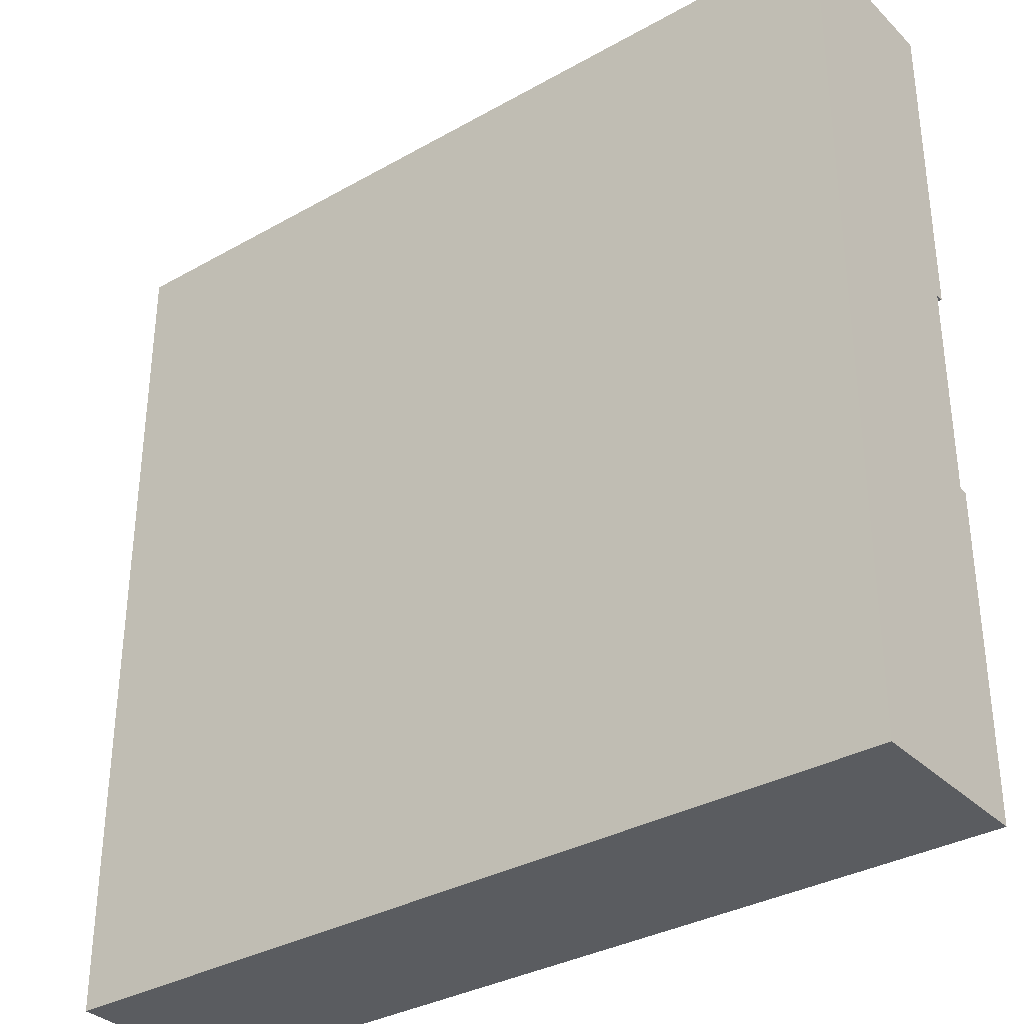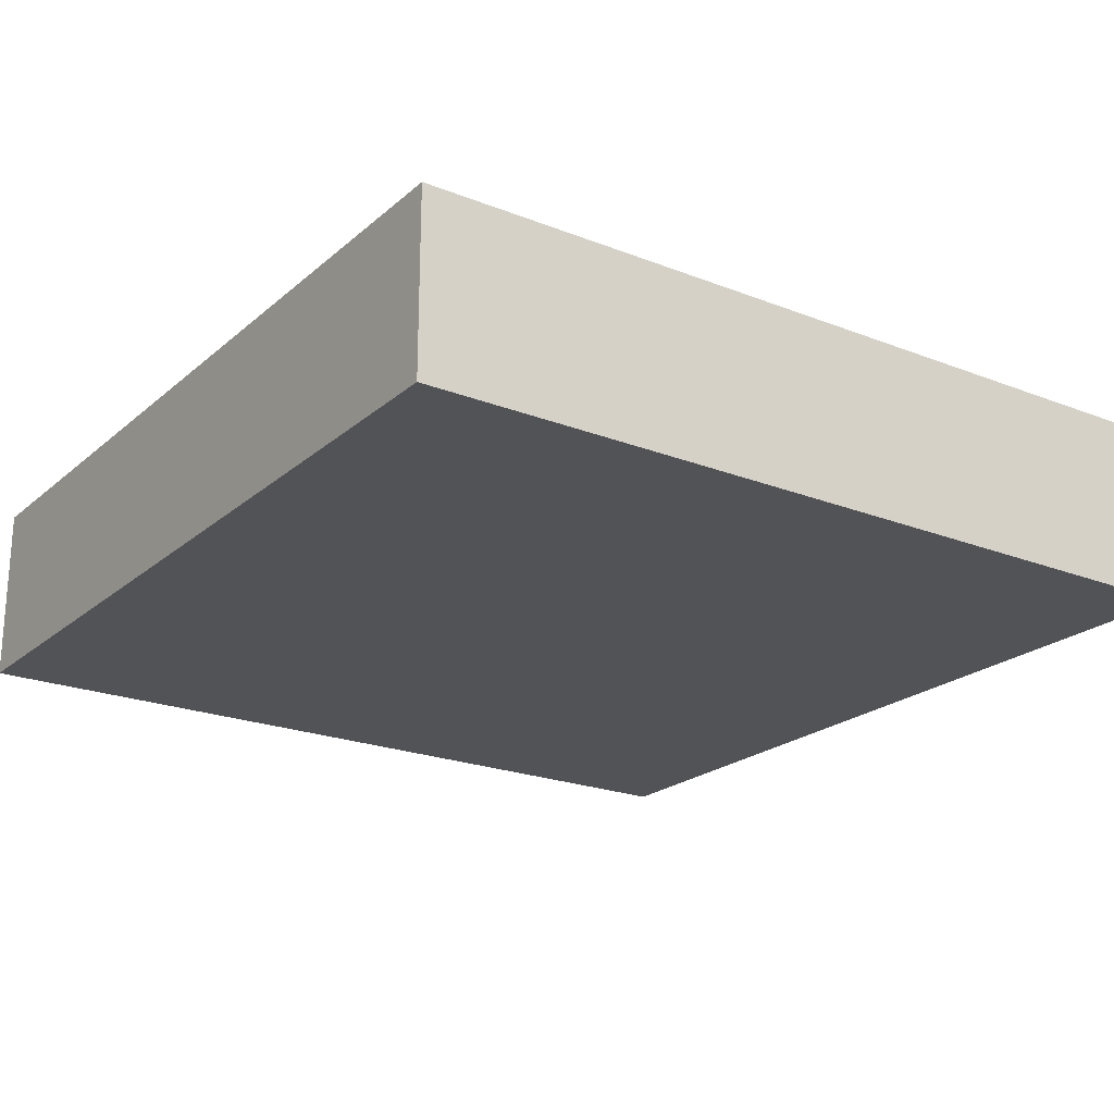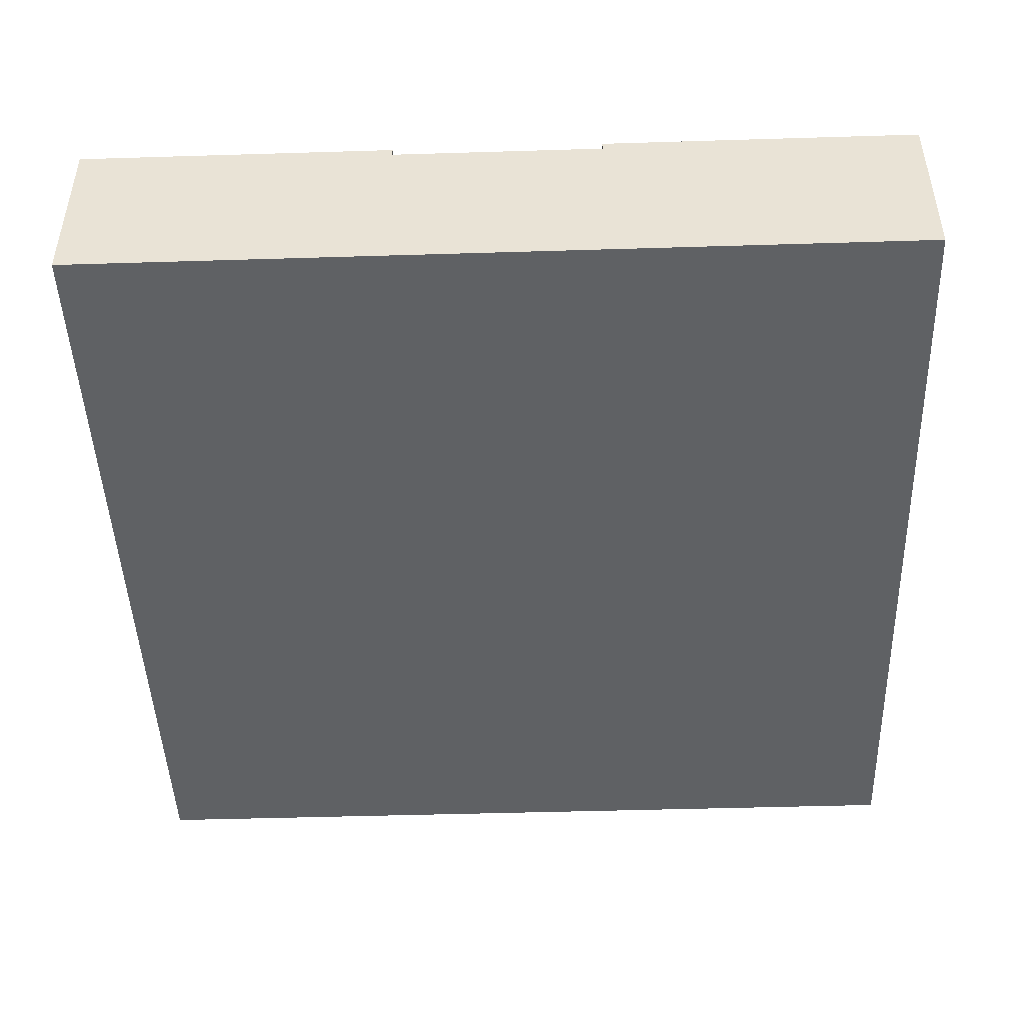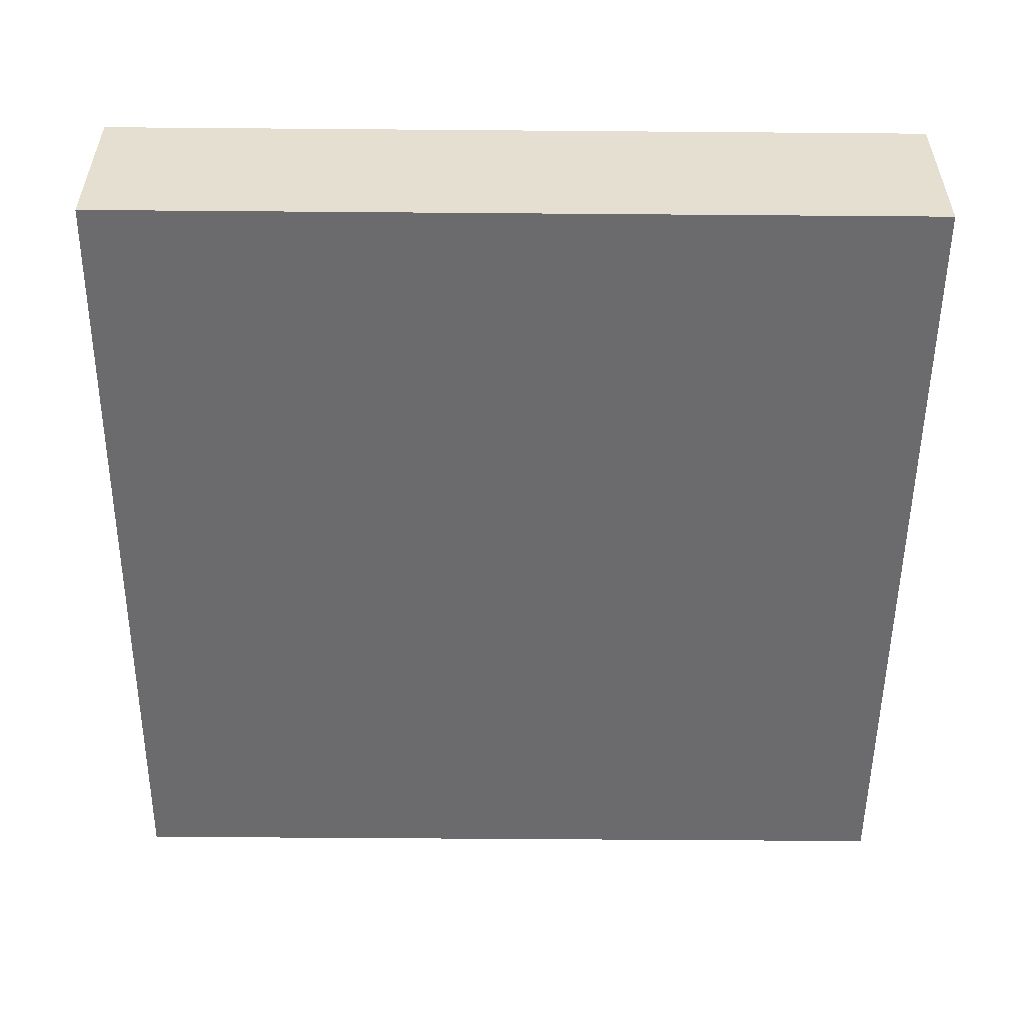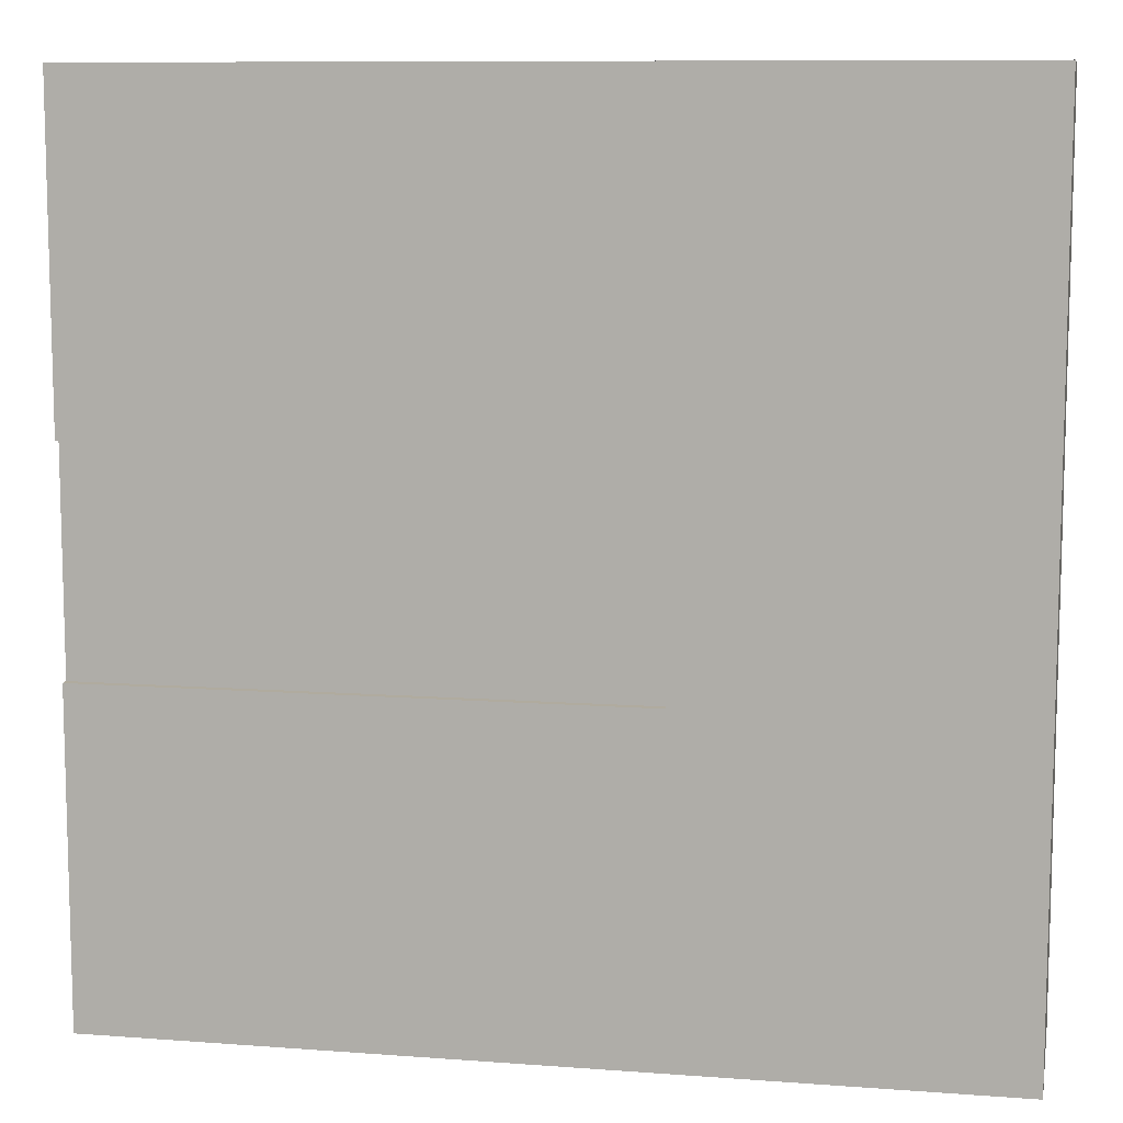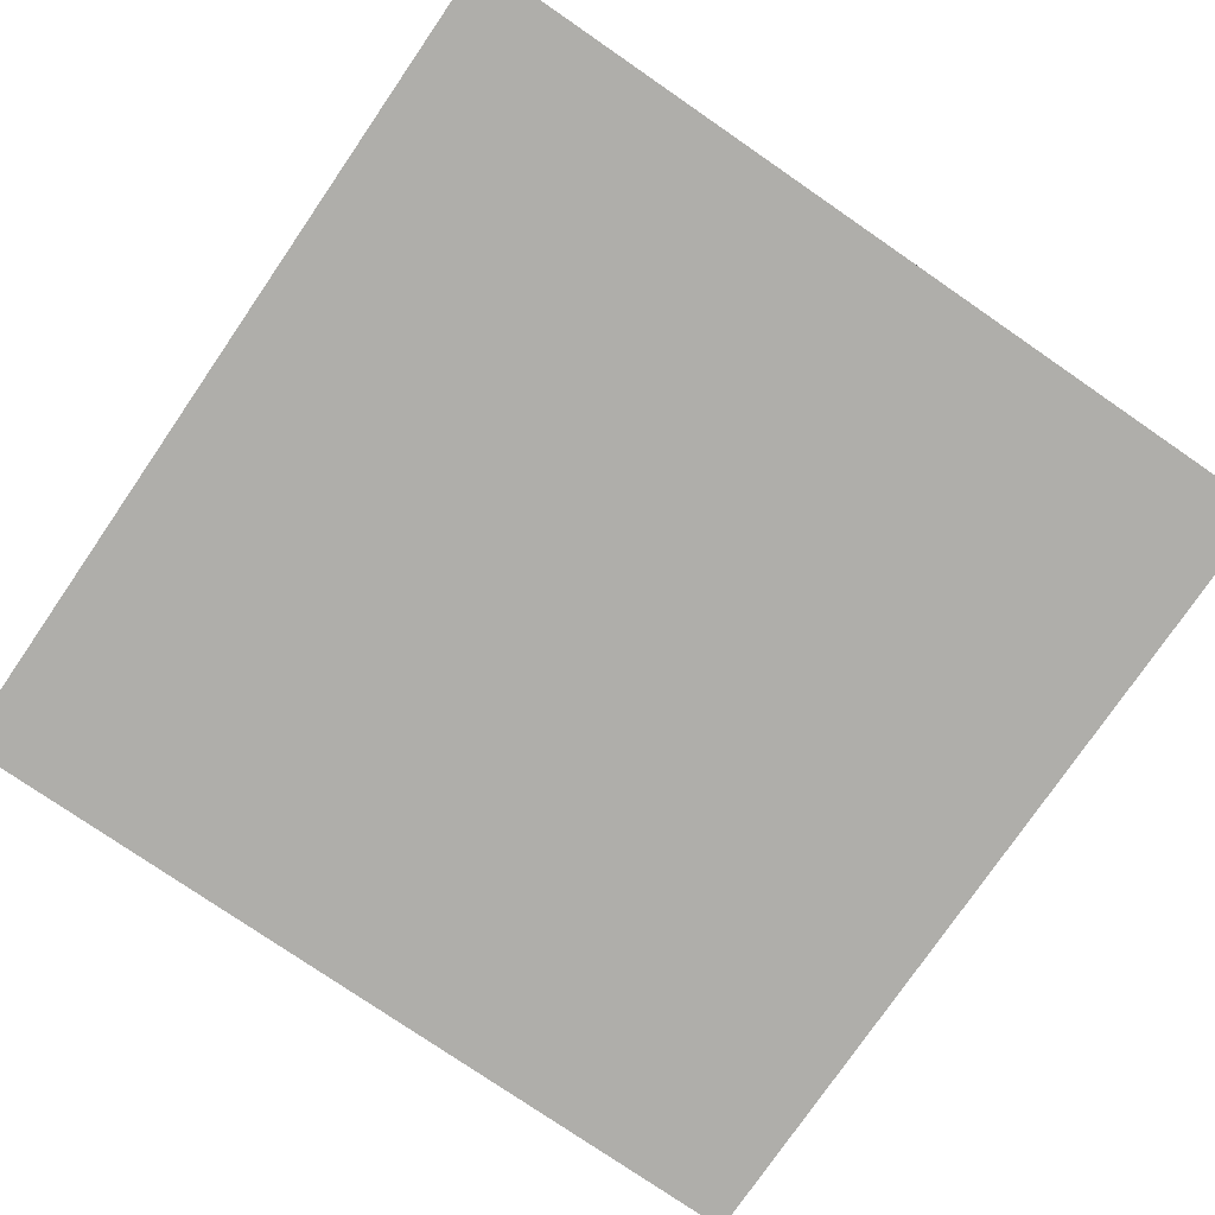
<metadata>
{"format":"obj","ext":"obj","renderer":"f3d","projection":"perspective","resolution":1024,"background":"white","views":[{"elev":-33.7,"azim":37.6,"up":"+Z"},{"elev":-21.7,"azim":-34.6,"up":"+Y"},{"elev":-46.5,"azim":92.0,"up":"+Y"},{"elev":-53.5,"azim":-0.5,"up":"+Y"},{"elev":9.7,"azim":-169.0,"up":"+Z"},{"elev":-77.6,"azim":-34.5,"up":"+Y"}]}
</metadata>
<code>
o Mesh1_Group1_Model.025
v 0 0 -0
v 0 0.63 0
v 0 0.63 -3
v 0 0 -3
v 3 0 0
v 3 0.63 0
v 3 0 -3
v 3 0.63 -3
v 3 0.63 -1.875
v 3 0.6 -1.875
v 3 0.3 -1.875
v 3 0.3 -1.125
v 3 0.6 -1.125
v 3 0.63 -1.125
v 1.125 0.63 -1.125
v 1.125 0.63 -1.875
v 1.125 0.6 -1.125
v 1.125 0.6 -1.875
f 2 1 5 6
f 4 7 5 1
f 8 7 4 3
f 12 13 6 5
f 5 7 11
f 16 2 15
f 9 16 18 10
f 7 8 10 11
f 6 13 14
f 13 17 15 14
f 8 9 10
f 11 12 5
f 16 8 3
f 6 14 15
f 16 9 8
f 2 6 15
f 2 16 3
f 1 2 3 4
f 16 18 17 15
f 10 18 17 13
f 13 12 11 10

</code>
